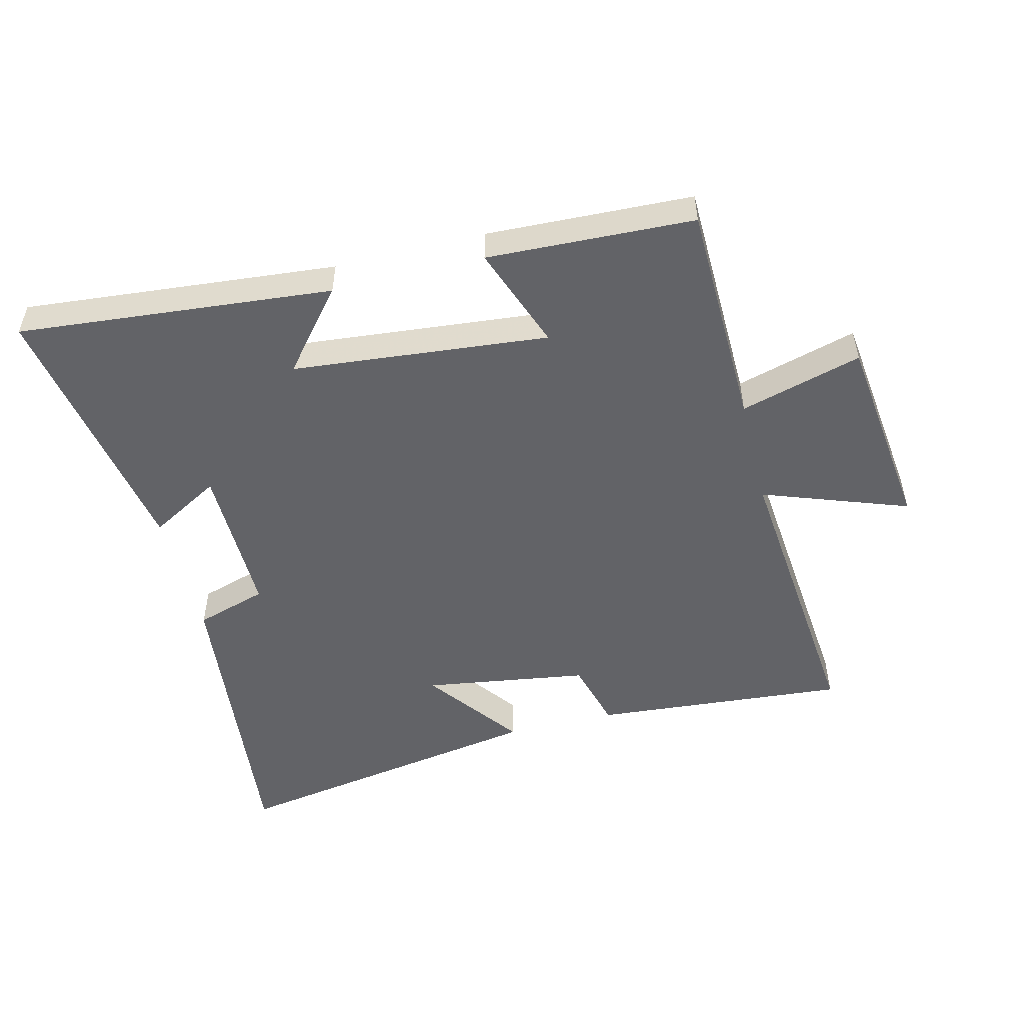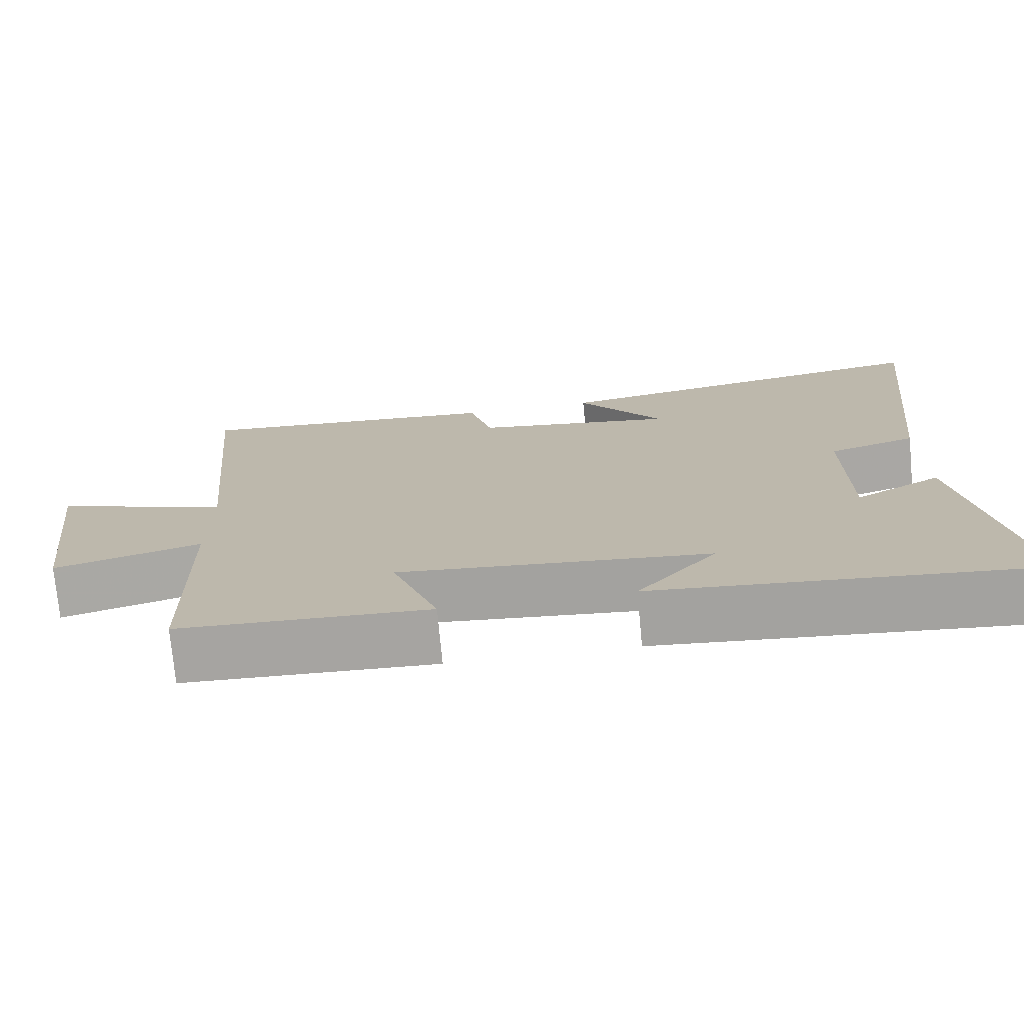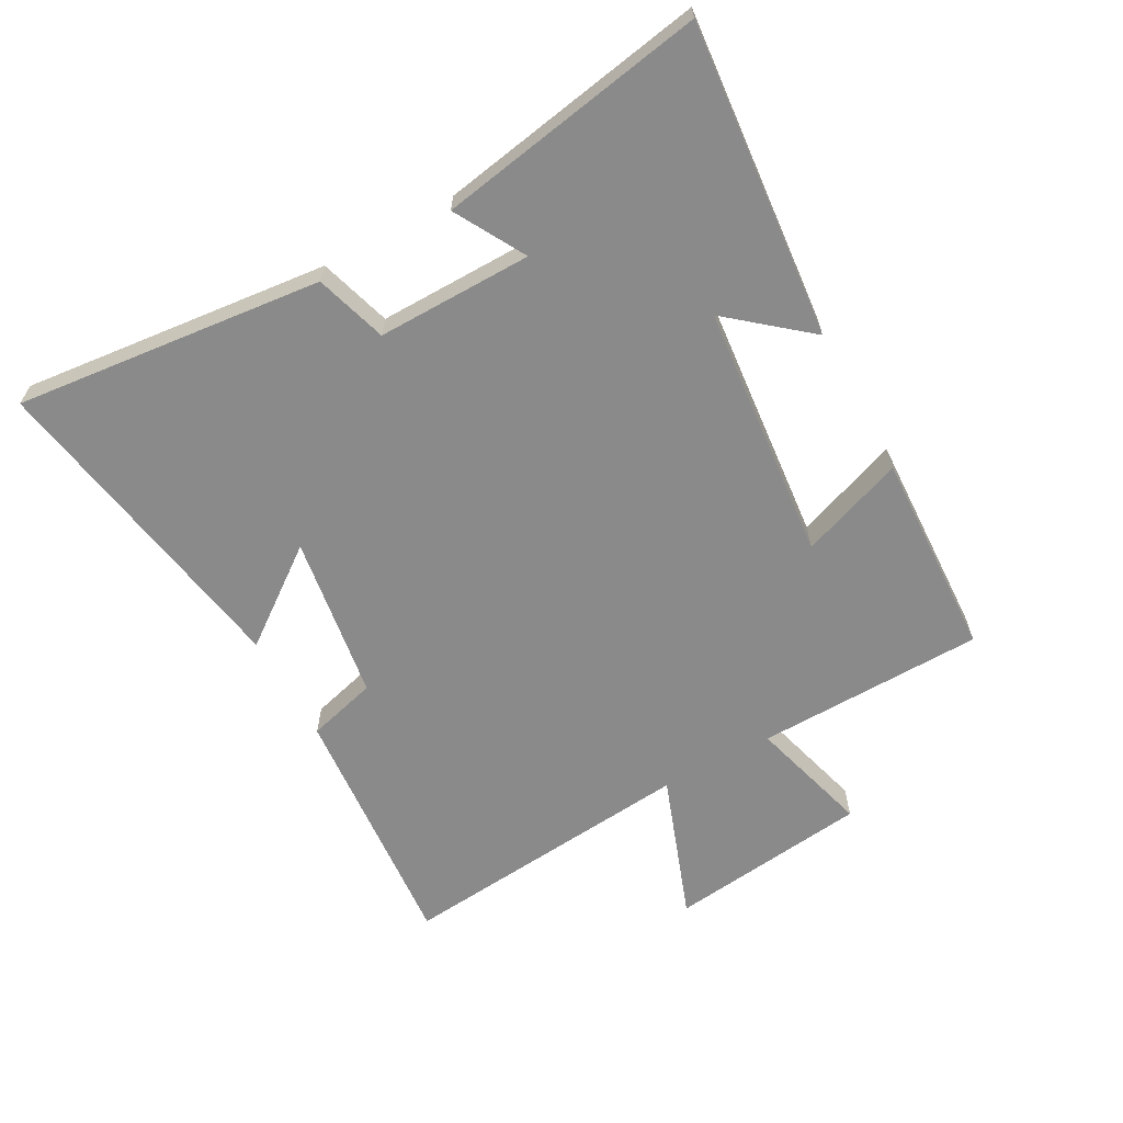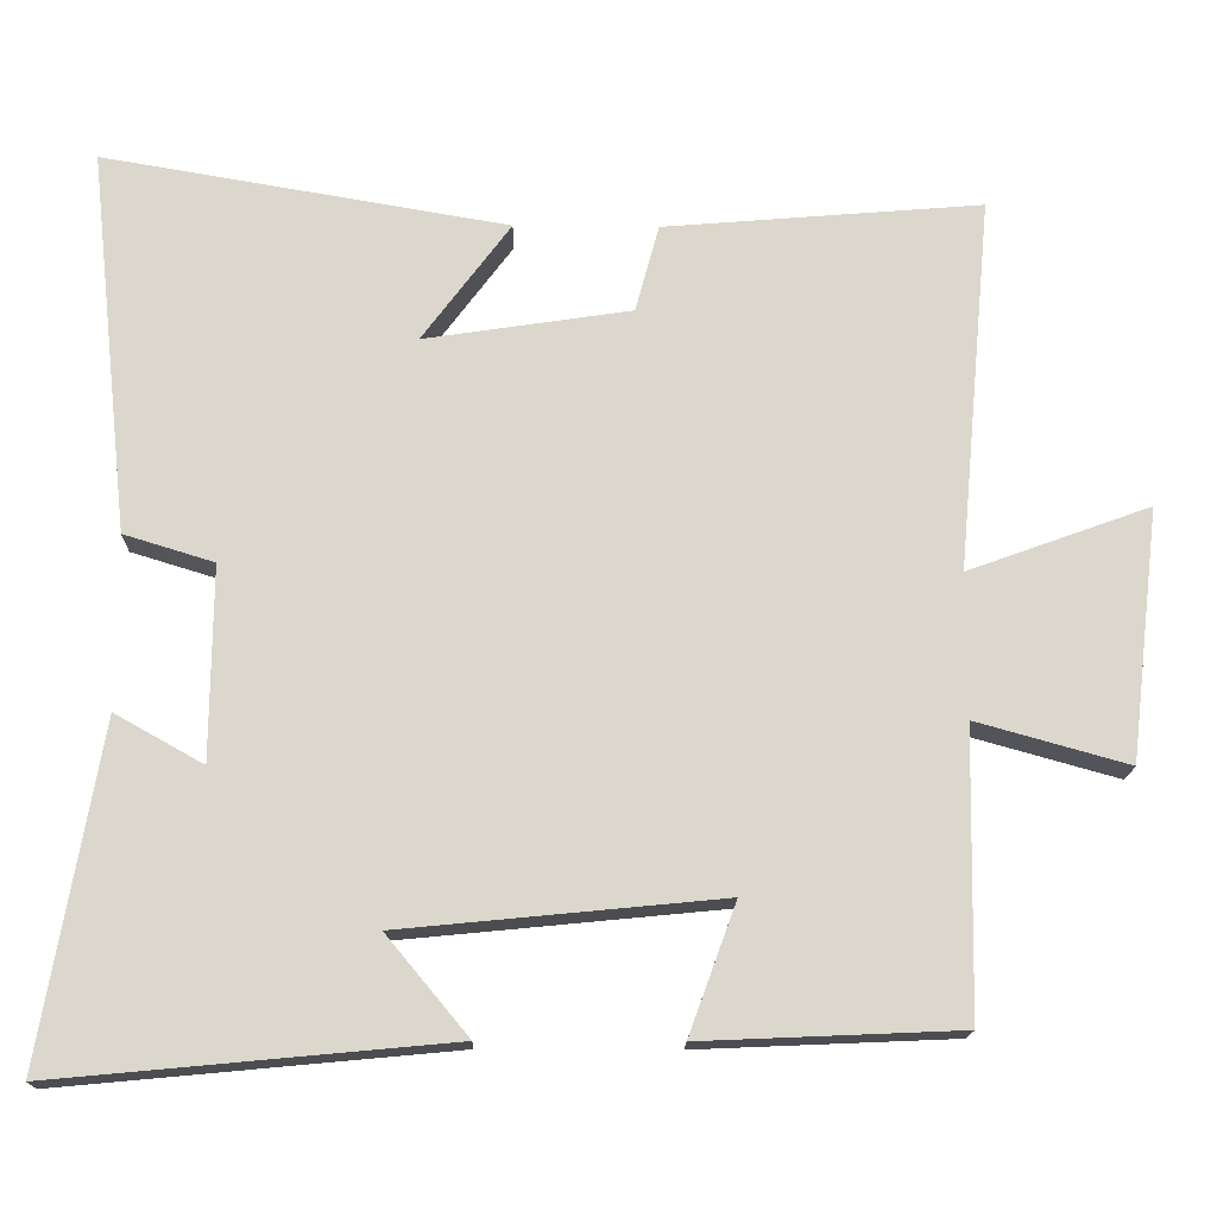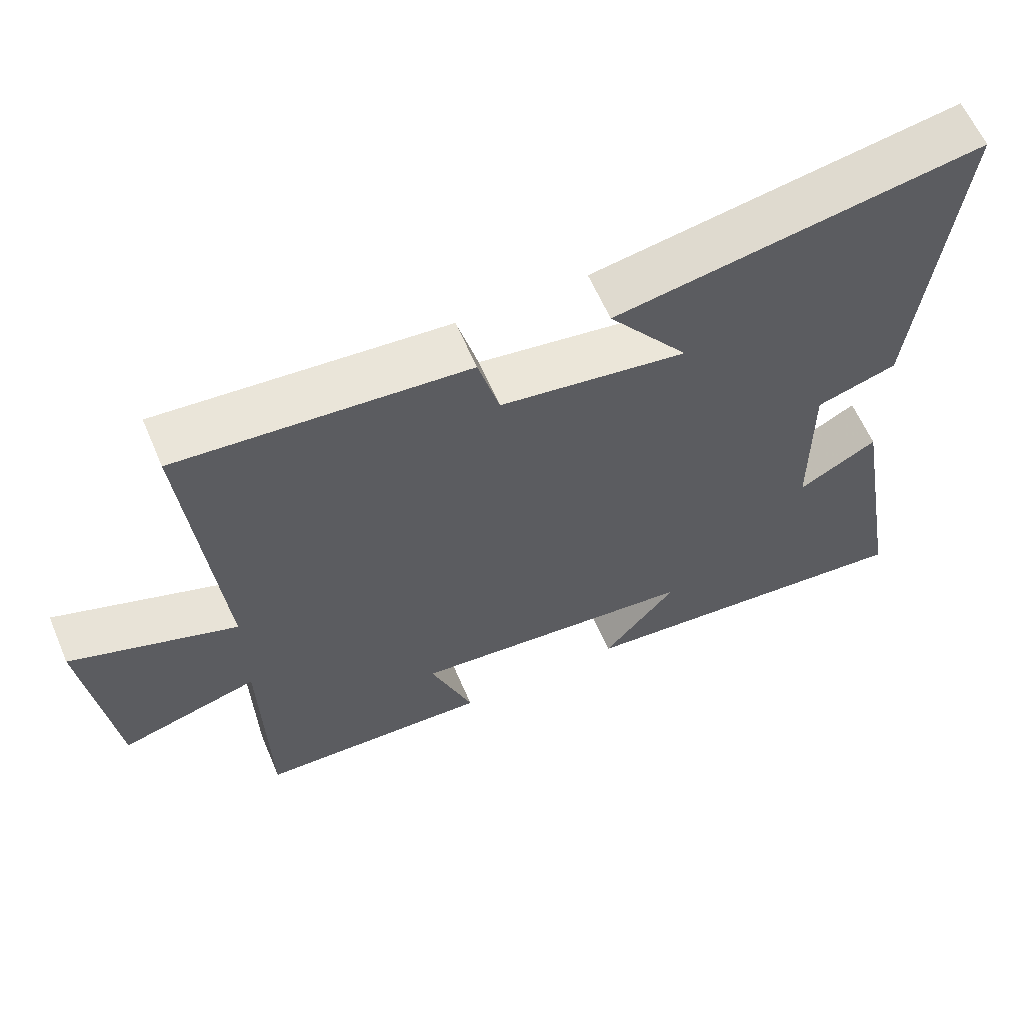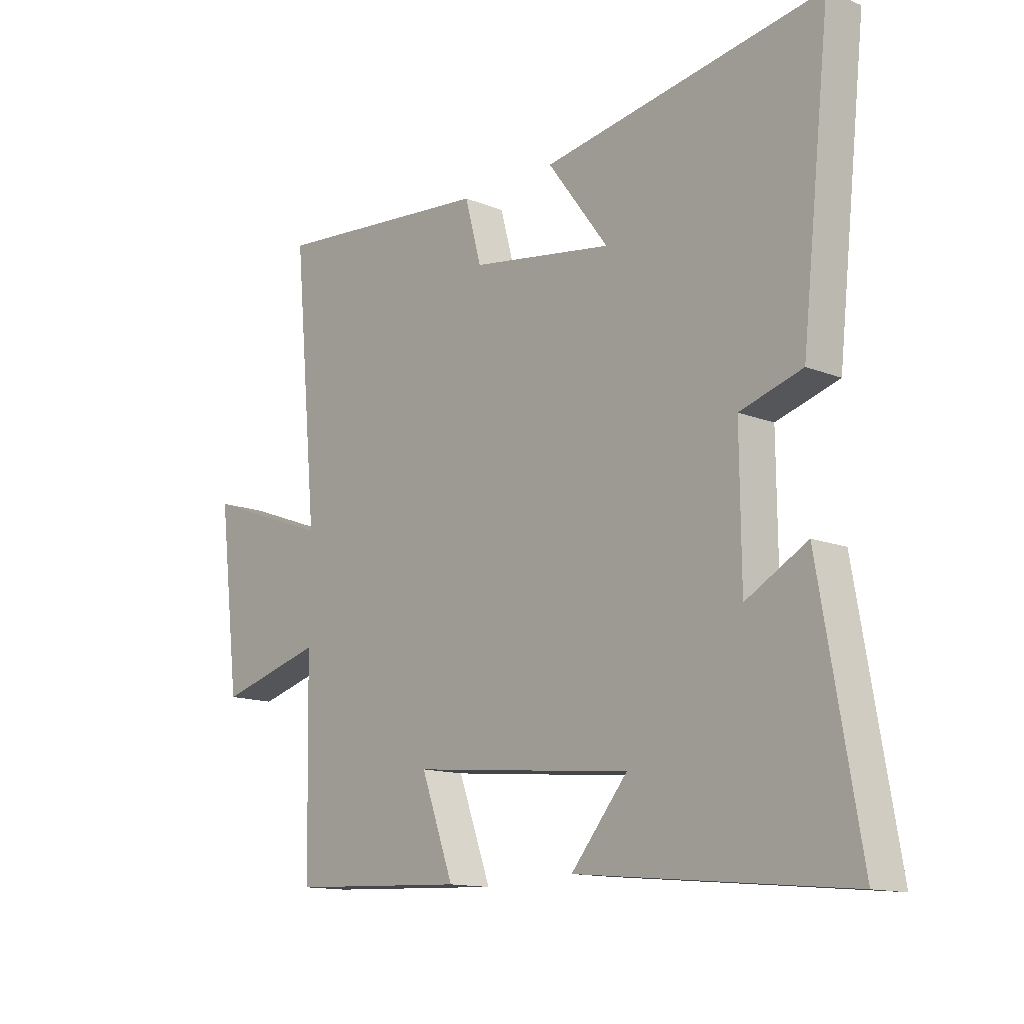
<metadata>
{"format":"obj","ext":"obj","renderer":"f3d","projection":"perspective","resolution":1024,"background":"white","views":[{"elev":-51.0,"azim":-165.9,"up":"+Y"},{"elev":-74.1,"azim":5.3,"up":"+Z"},{"elev":-63.4,"azim":118.9,"up":"+Y"},{"elev":-16.6,"azim":178.7,"up":"+Z"},{"elev":61.7,"azim":-23.2,"up":"+Z"},{"elev":-13.3,"azim":47.7,"up":"+Z"}]}
</metadata>
<code>
v 0.574 0.07 -0.547
v 0.076 0.07 -0.5
v 0.18 0.07 -0.375
v -0.226 0.07 -0.335
v -0.166 0.07 -0.5
v -0.493 0.07 -0.486
v -0.5 0.07 -0.124
v -0.693 0.07 -0.178
v -0.731 0.07 0.142
v -0.5 0.07 0.058
v -0.544 0.07 0.534
v -0.14 0.07 0.5
v -0.11 0.07 0.389
v 0.152 0.07 0.349
v 0.04 0.07 0.5
v 0.553 0.07 0.587
v 0.5 0.07 0.098
v 0.386 0.07 0.063
v 0.388 0.07 -0.183
v 0.5 0.07 -0.12
v 0.574 0 -0.547
v 0.076 0 -0.5
v 0.18 0 -0.375
v -0.226 0 -0.335
v -0.166 0 -0.5
v -0.493 0 -0.486
v -0.5 0 -0.124
v -0.693 0 -0.178
v -0.731 0 0.142
v -0.5 0 0.058
v -0.544 0 0.534
v -0.14 0 0.5
v -0.11 0 0.389
v 0.152 0 0.349
v 0.04 0 0.5
v 0.553 0 0.587
v 0.5 0 0.098
v 0.386 0 0.063
v 0.388 0 -0.183
v 0.5 0 -0.12
f 19 20 1 2
f 15 16 17 18
f 14 15 18
f 13 14 18 19
f 10 11 12 13
f 10 13 19
f 7 8 9 10
f 4 5 6 7
f 3 4 7 10
f 19 2 3
f 3 10 19
f 22 21 40 39
f 38 37 36 35
f 38 35 34
f 39 38 34 33
f 33 32 31 30
f 39 33 30
f 30 29 28 27
f 27 26 25 24
f 30 27 24 23
f 23 22 39
f 39 30 23
f 1 21 22 2
f 2 22 23 3
f 3 23 24 4
f 4 24 25 5
f 5 25 26 6
f 6 26 27 7
f 7 27 28 8
f 8 28 29 9
f 9 29 30 10
f 10 30 31 11
f 11 31 32 12
f 12 32 33 13
f 13 33 34 14
f 14 34 35 15
f 15 35 36 16
f 16 36 37 17
f 17 37 38 18
f 18 38 39 19
f 19 39 40 20
f 20 40 21 1

</code>
